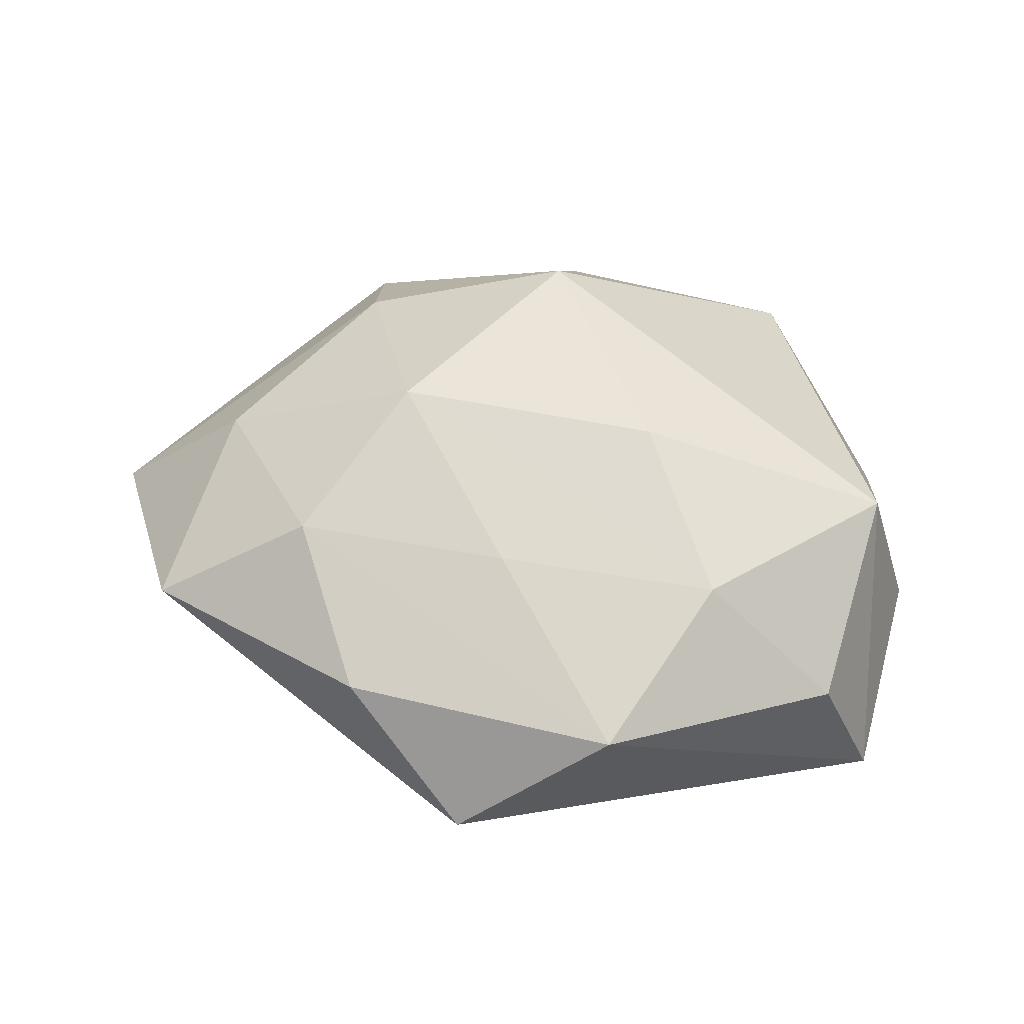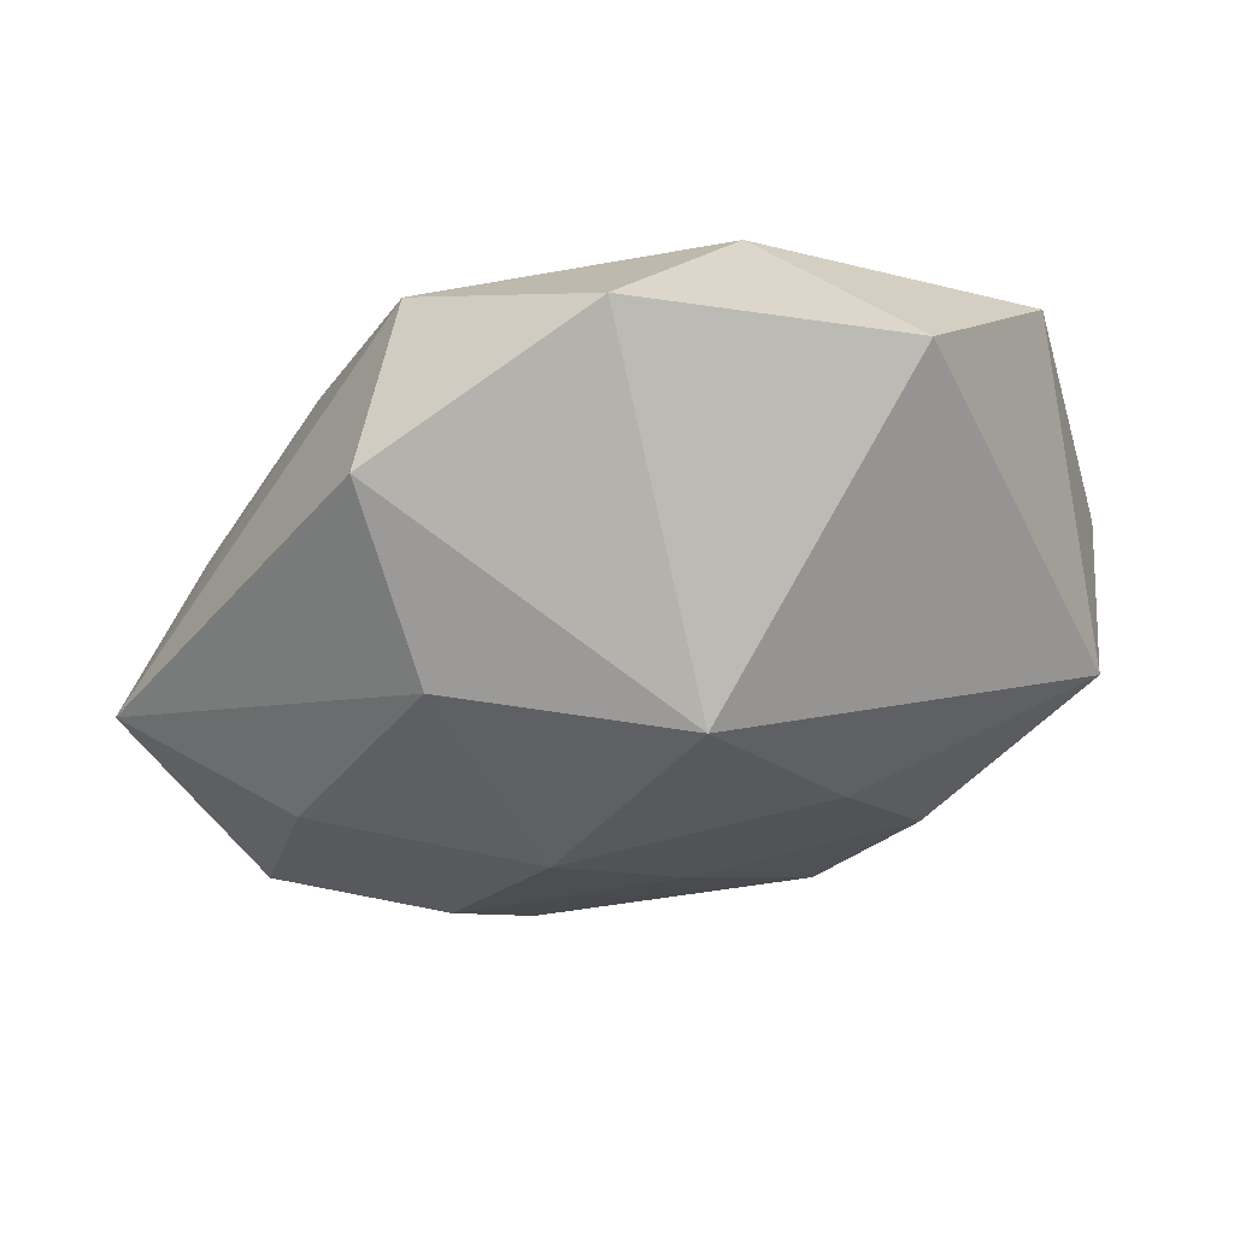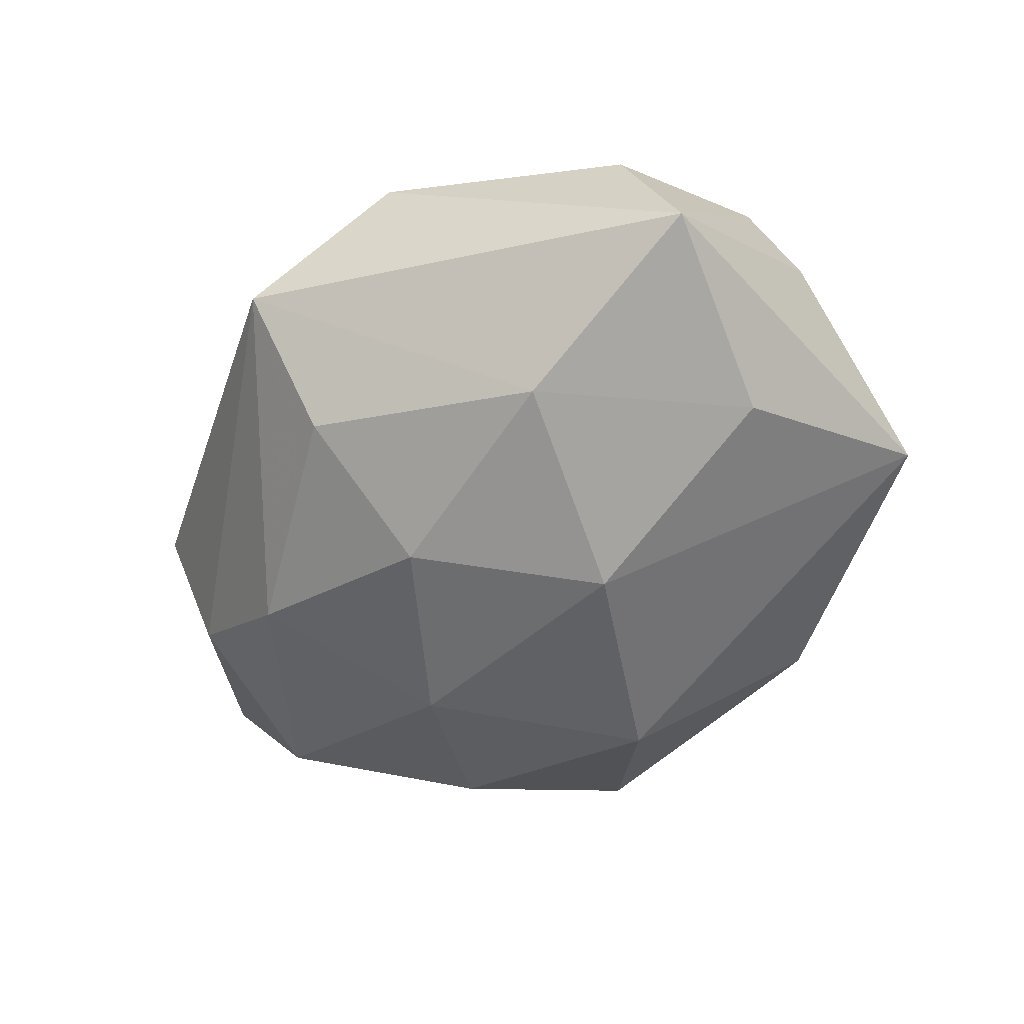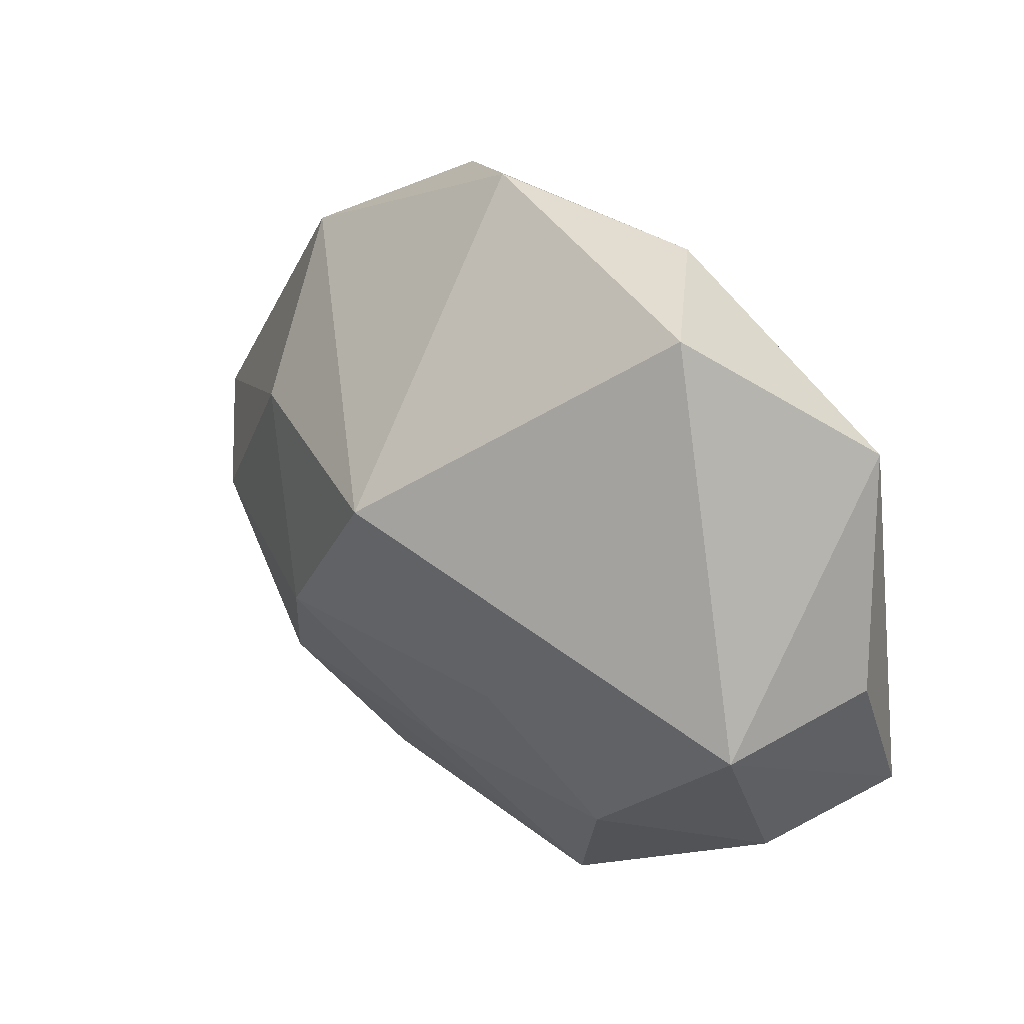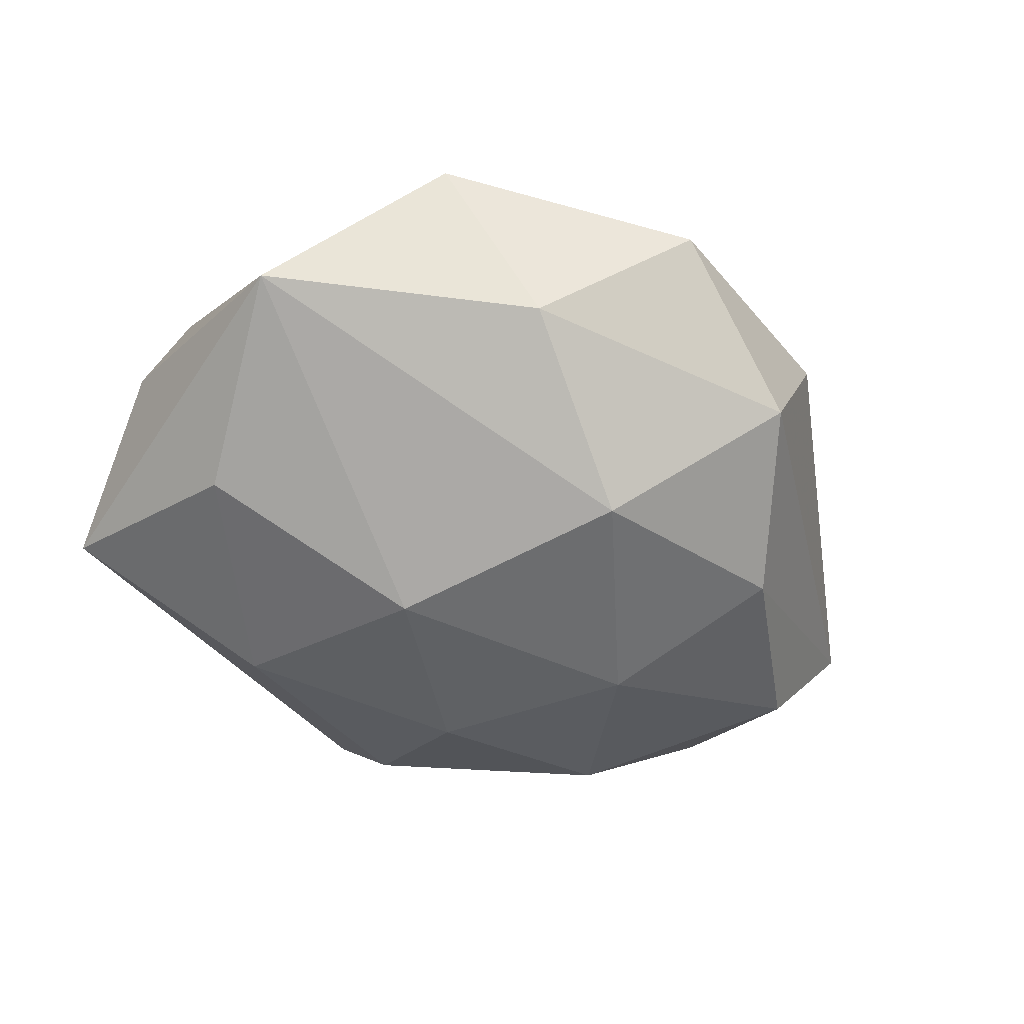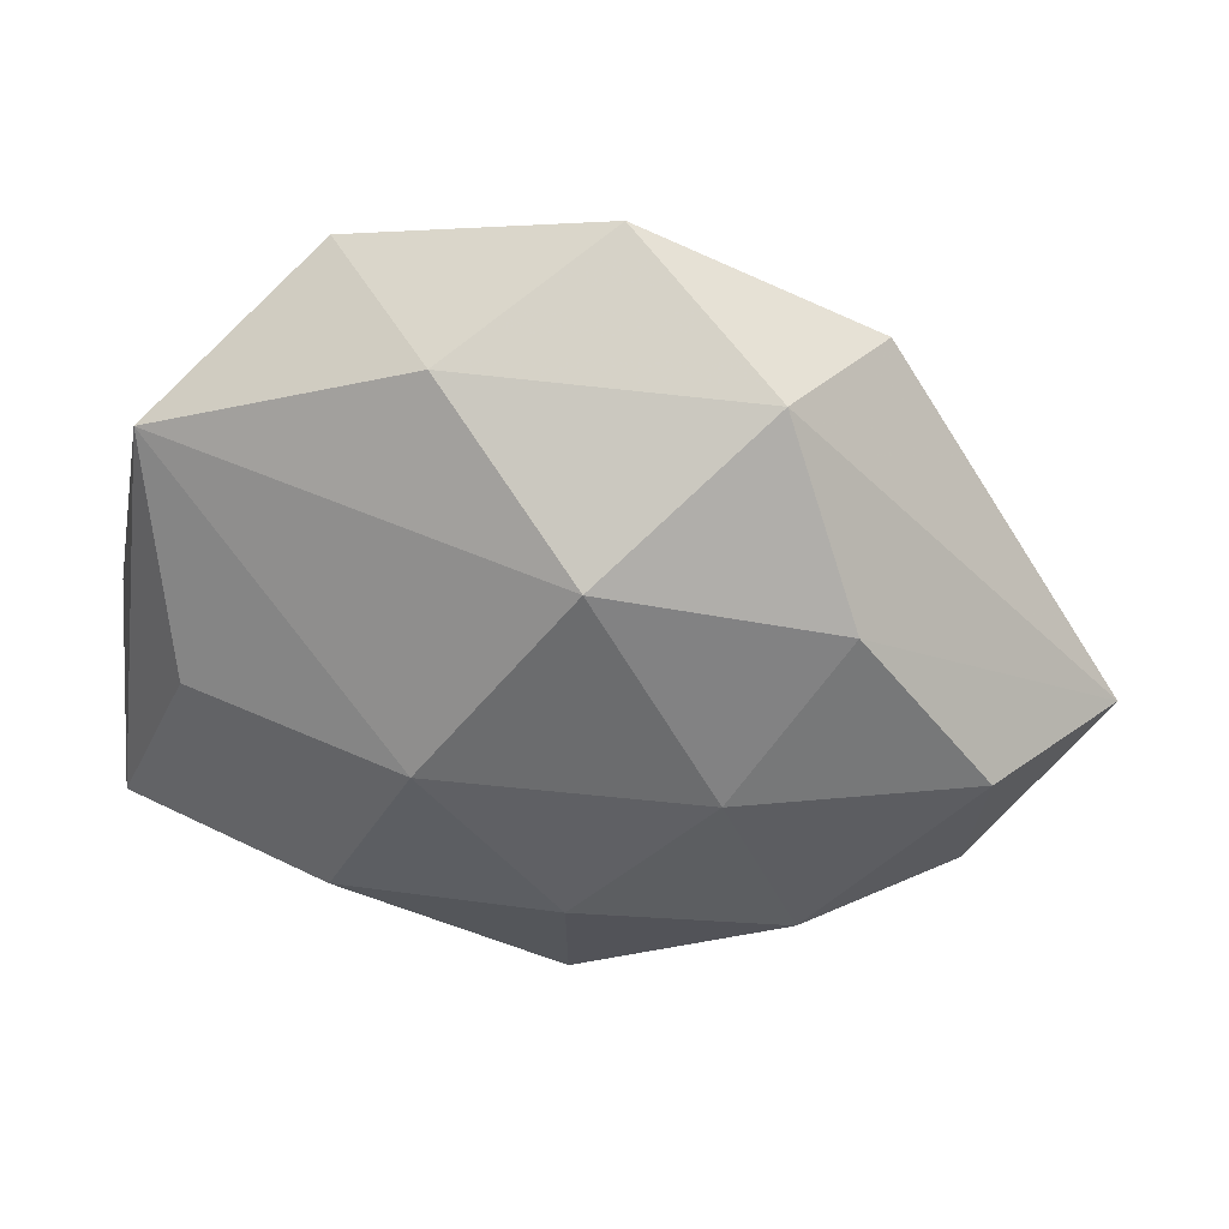
<metadata>
{"format":"obj","ext":"obj","renderer":"f3d","projection":"perspective","resolution":1024,"background":"white","views":[{"elev":49.4,"azim":12.4,"up":"+Z"},{"elev":50.9,"azim":-12.1,"up":"+Y"},{"elev":-54.0,"azim":46.7,"up":"+Z"},{"elev":36.7,"azim":42.3,"up":"+Y"},{"elev":-51.9,"azim":153.6,"up":"+Z"},{"elev":39.6,"azim":-170.5,"up":"+Y"}]}
</metadata>
<code>
v -0.06114 -0.003976 0.0006998
v 0.01861 -0.0445 0.01185
v -0.01739 -0.005411 0.02969
v -0.02039 5.776e-05 -0.02791
v -0.003325 -0.01904 -0.0274
v -0.02856 0.01839 0.02182
v -0.00503 0.05192 0.002107
v 0.04771 -0.002363 0.01914
v -0.0331 0.01917 -0.0209
v 0.05314 -0.0002433 -0.001055
v -0.02387 0.04111 -0.01247
v 0.04623 0.02803 -0.009128
v -0.03267 0.0373 0.007258
v 0.01592 -0.004225 0.02816
v 0.02765 0.04382 0.007121
v -0.01647 -0.04251 0.01149
v -0.02746 -0.0245 0.02078
v -0.02836 -0.02356 -0.02076
v -0.005603 0.02623 -0.02719
v 0.01252 0.001299 -0.03014
v 0.02473 -0.02334 -0.02311
v 0.05194 -0.0231 -0.01198
v 0.01272 0.04169 -0.01285
v 0.04086 0.00113 -0.01924
v -0.001729 -0.03803 -0.01748
v -0.0482 -0.001782 -0.01785
v -0.001366 0.01879 0.03319
v -6.759e-05 -0.05172 -0.002326
v -0.04573 -0.02194 -0.008394
v 9.123e-05 -0.02479 0.02148
v -0.04719 -0.02971 0.008004
v -0.04311 -0.005053 0.01768
v 0.04531 -0.02637 0.006491
v 0.02816 -0.02325 0.02046
f 15 23 7
f 27 8 15
f 15 7 27
f 27 7 13
f 9 26 1
f 28 22 2
f 25 28 18
f 2 22 33
f 33 22 8
f 21 28 25
f 22 28 21
f 21 20 24
f 24 22 21
f 15 8 12
f 12 22 24
f 12 23 15
f 19 23 12
f 12 20 19
f 24 20 12
f 11 23 19
f 11 7 23
f 19 9 11
f 13 7 11
f 1 13 11
f 11 9 1
f 6 13 1
f 6 27 13
f 8 27 14
f 16 28 2
f 31 28 16
f 26 18 29
f 1 26 29
f 29 31 1
f 29 28 31
f 29 18 28
f 4 18 26
f 19 20 4
f 4 9 19
f 26 9 4
f 5 21 25
f 20 21 5
f 25 18 5
f 5 4 20
f 18 4 5
f 8 22 10
f 10 12 8
f 22 12 10
f 1 31 32
f 32 6 1
f 8 14 34
f 2 33 34
f 34 33 8
f 2 34 30
f 3 14 27
f 3 34 14
f 3 30 34
f 27 6 3
f 6 32 3
f 17 32 31
f 17 3 32
f 31 16 17
f 30 3 17
f 17 16 2
f 2 30 17

</code>
